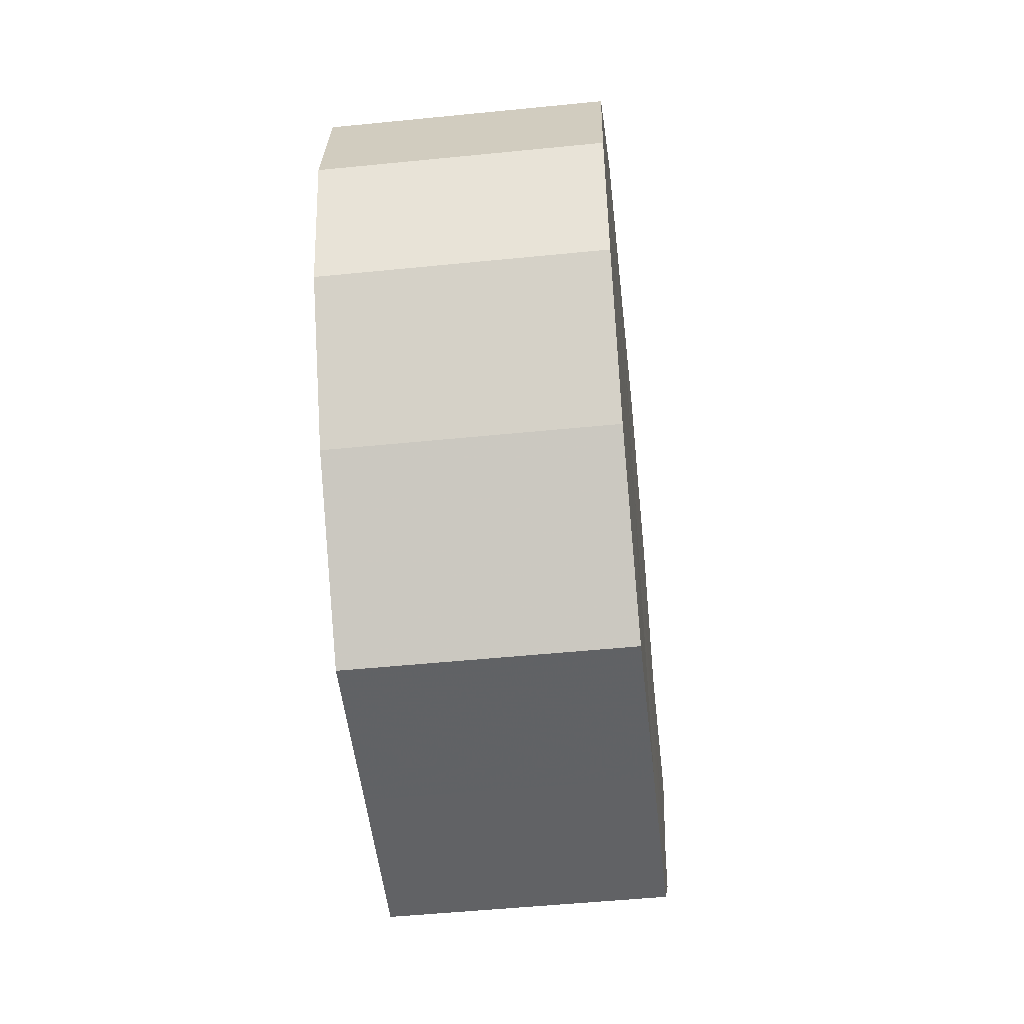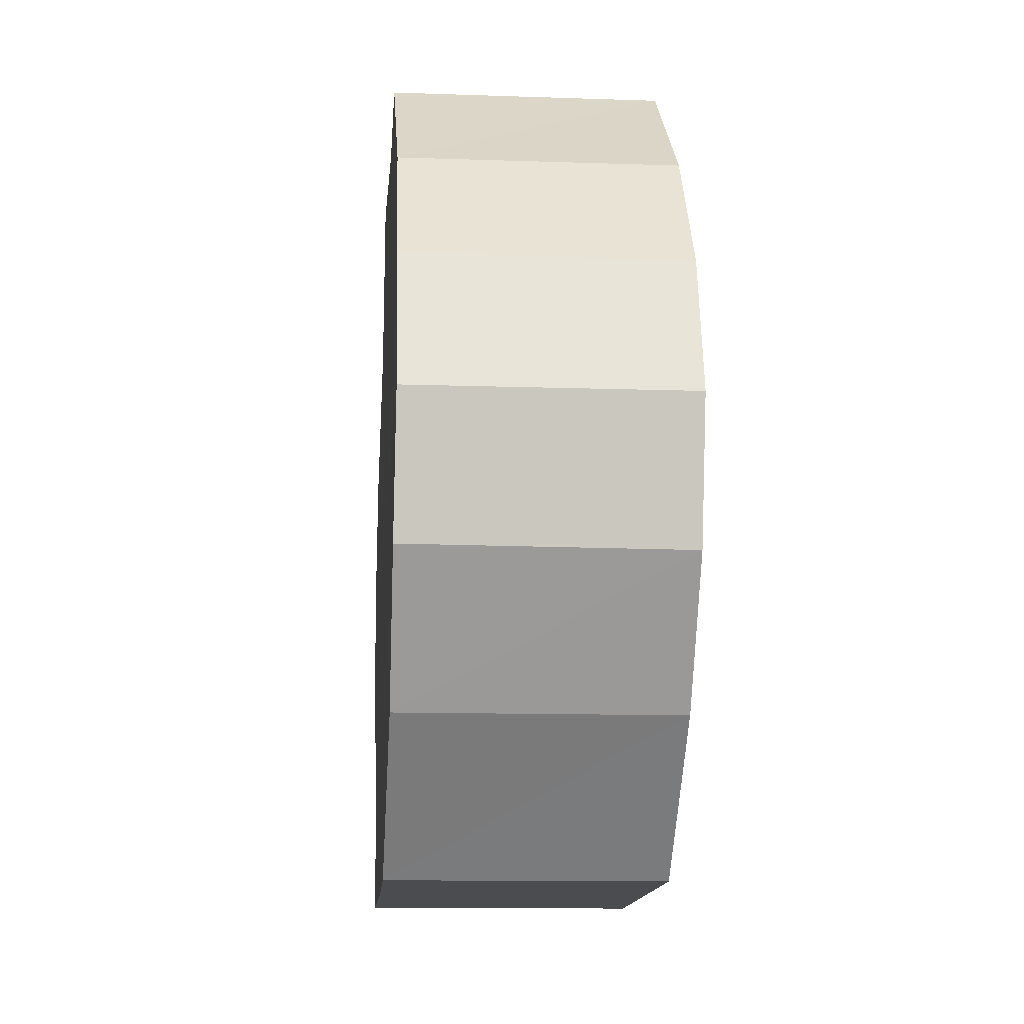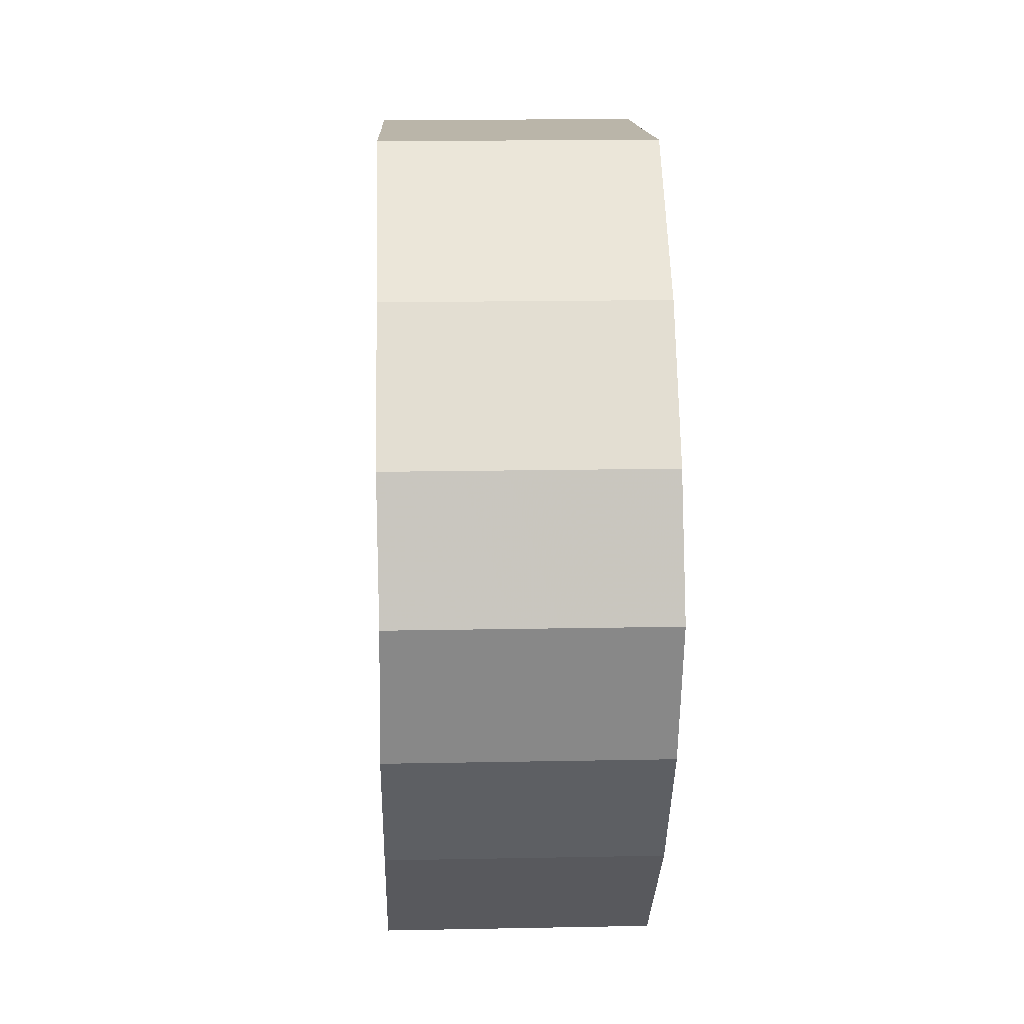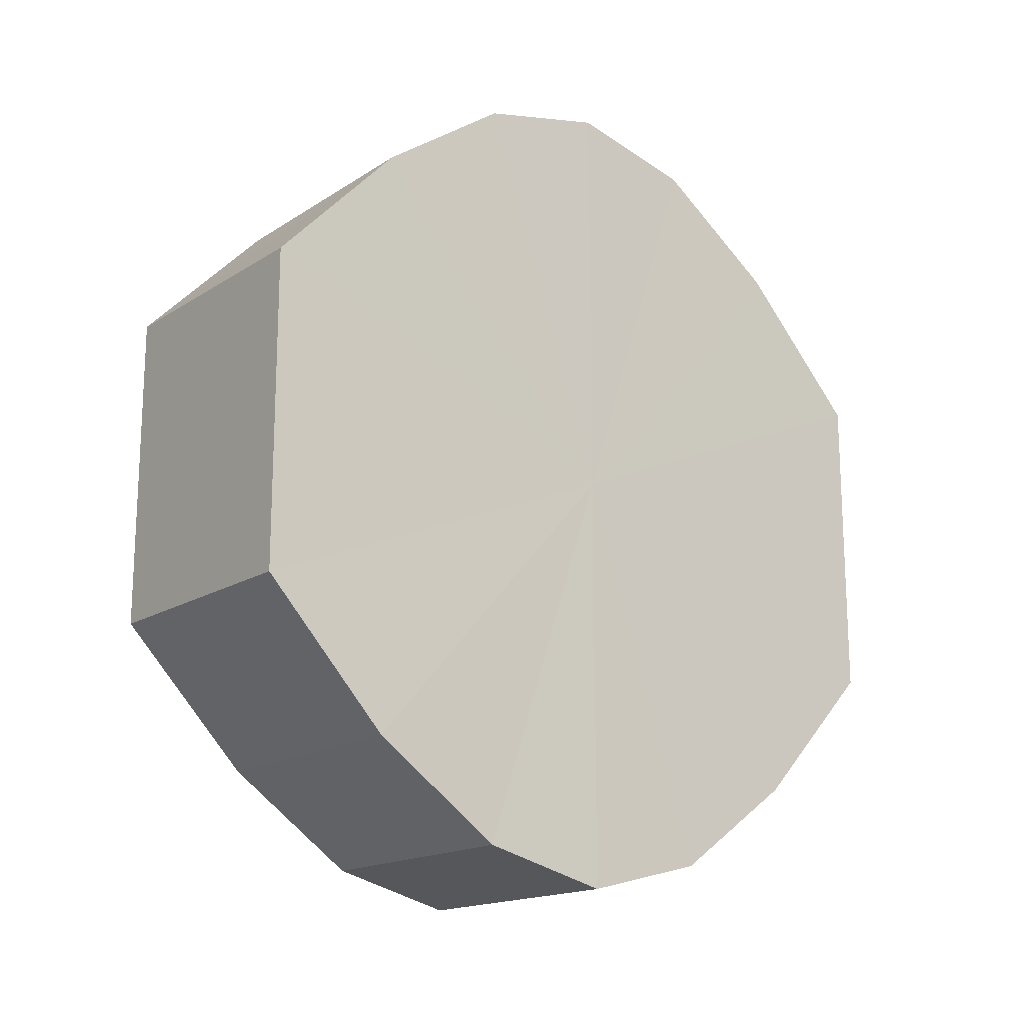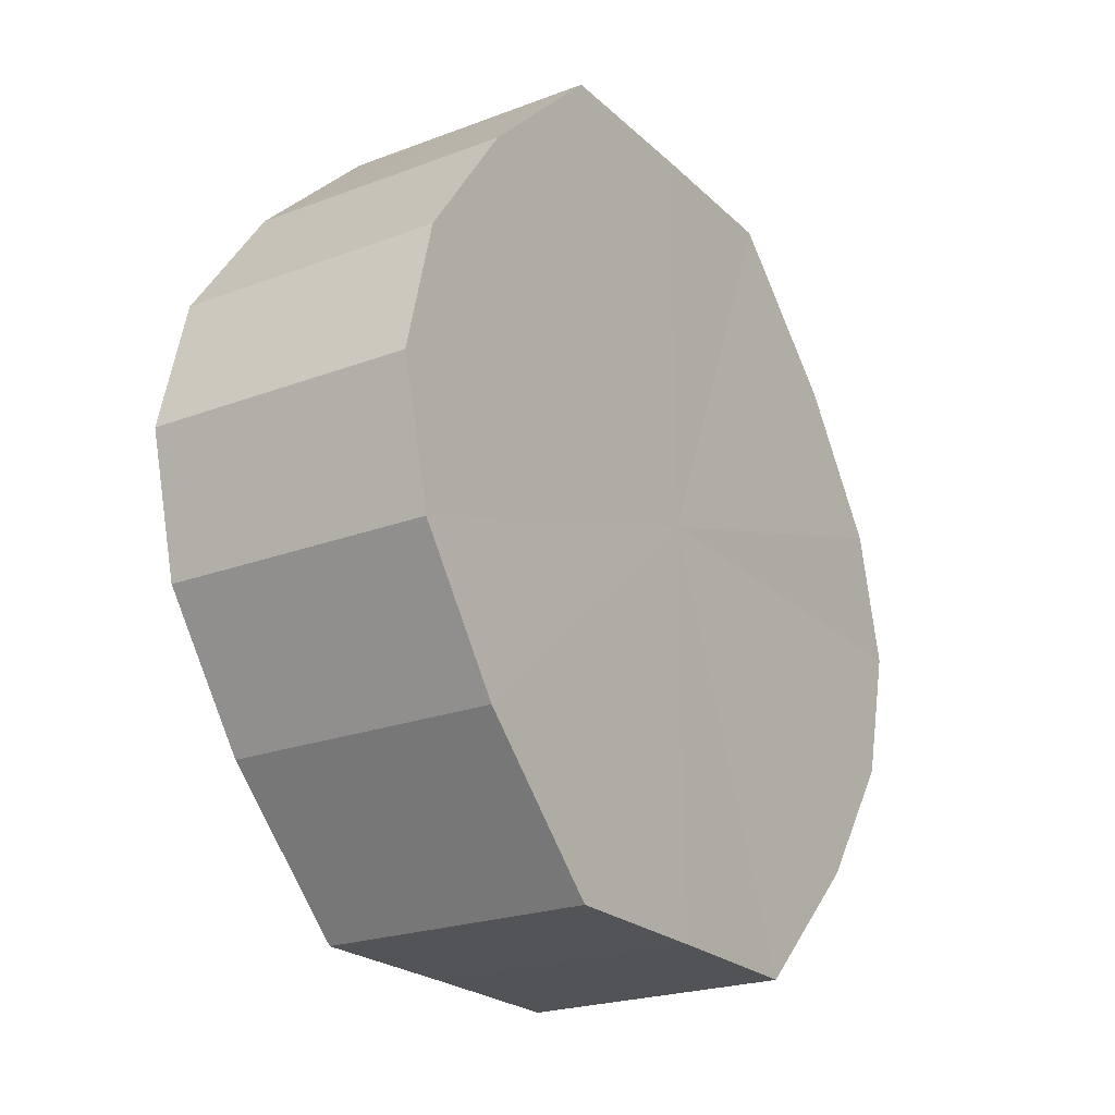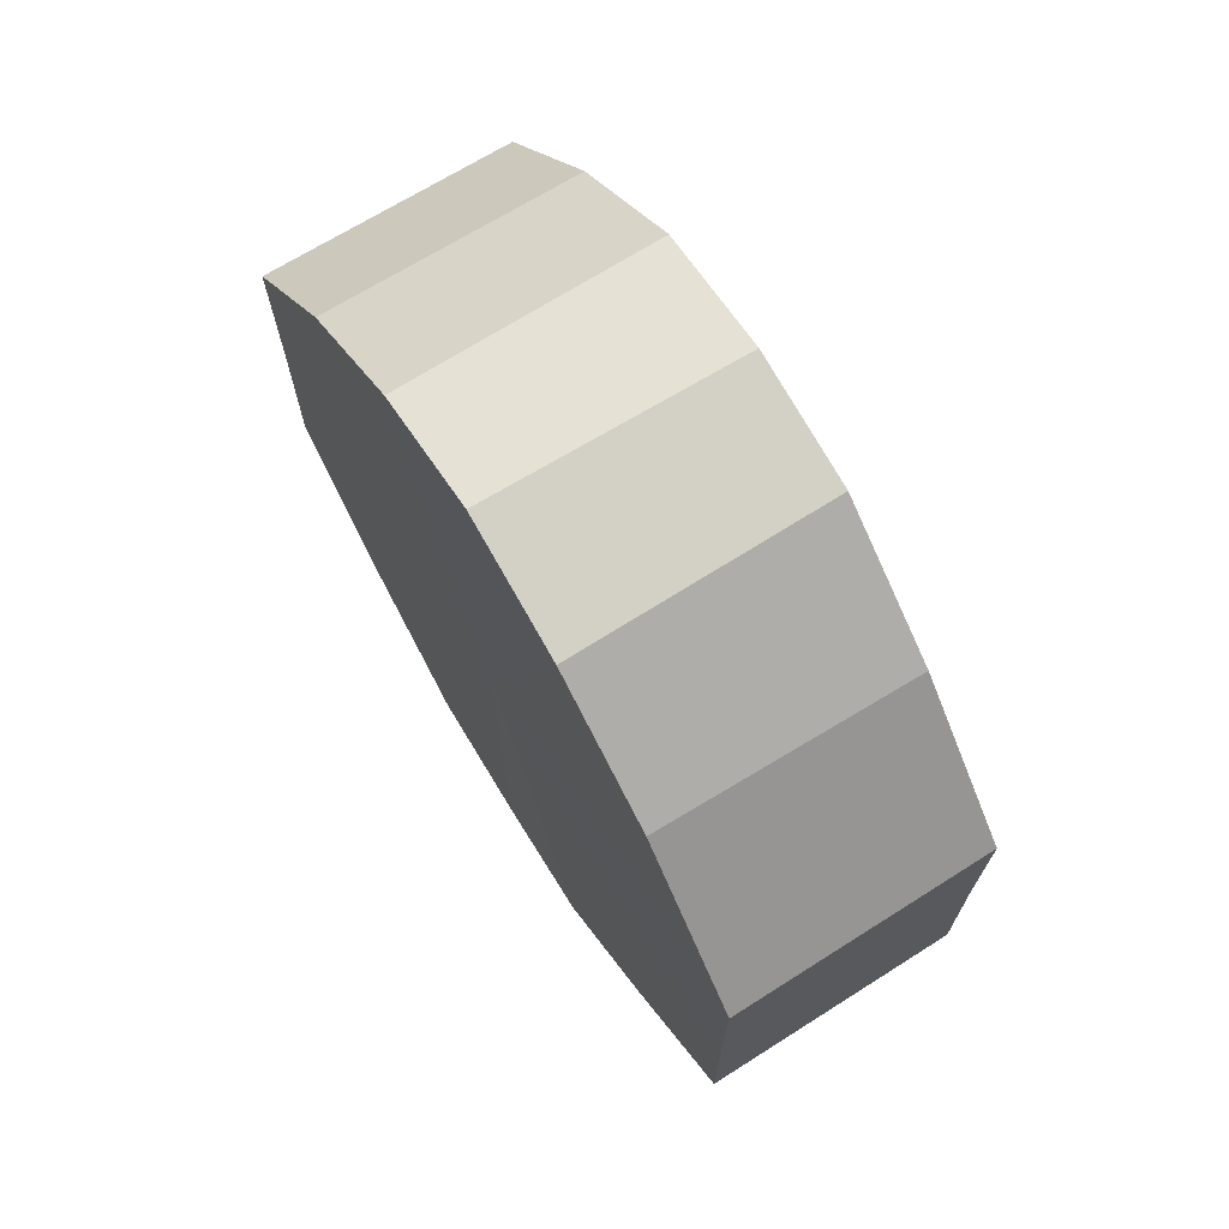
<metadata>
{"format":"obj","ext":"obj","renderer":"f3d","projection":"perspective","resolution":1024,"background":"white","views":[{"elev":-50.4,"azim":6.2,"up":"+Y"},{"elev":-14.6,"azim":-4.6,"up":"+Y"},{"elev":13.4,"azim":177.8,"up":"+Y"},{"elev":-16.9,"azim":-128.2,"up":"+Z"},{"elev":-22.6,"azim":-147.1,"up":"+Y"},{"elev":70.1,"azim":-31.5,"up":"+Z"}]}
</metadata>
<code>
o 28364
v 2236 1883 13.81
v 2236 1883 13.83
v 2236 1883 13.81
v 2236 1883 13.84
v 2236 1883 13.83
v 2236 1883 13.8
v 2236 1883 13.8
v 2236 1883 13.84
v 2236 1883 13.84
v 2236 1883 13.79
v 2236 1883 13.79
v 2236 1883 13.85
v 2236 1883 13.84
v 2236 1883 13.78
v 2236 1883 13.78
v 2236 1883 13.84
v 2236 1883 13.85
v 2236 1883 13.78
v 2236 1883 13.78
v 2236 1883 13.84
v 2236 1883 13.84
v 2236 1883 13.78
v 2236 1883 13.78
v 2236 1883 13.83
v 2236 1883 13.84
v 2236 1883 13.79
v 2236 1883 13.79
v 2236 1883 13.81
v 2236 1883 13.83
v 2236 1883 13.8
v 2236 1883 13.8
v 2236 1883 13.81
v 2236 1883 13.81
v 2236 1883 13.83
v 2236 1883 13.83
v 2236 1883 13.84
v 2236 1883 13.84
v 2236 1883 13.8
v 2236 1883 13.81
v 2236 1883 13.79
v 2236 1883 13.8
v 2236 1883 13.84
v 2236 1883 13.84
v 2236 1883 13.78
v 2236 1883 13.79
v 2236 1883 13.78
v 2236 1883 13.78
v 2236 1883 13.85
v 2236 1883 13.85
v 2236 1883 13.78
v 2236 1883 13.78
v 2236 1883 13.79
v 2236 1883 13.78
v 2236 1883 13.84
v 2236 1883 13.84
v 2236 1883 13.8
v 2236 1883 13.79
v 2236 1883 13.81
v 2236 1883 13.8
v 2236 1883 13.84
v 2236 1883 13.84
v 2236 1883 13.83
v 2236 1883 13.81
v 2236 1883 13.83
v 2236 1883 13.81
v 2236 1883 13.83
v 2236 1883 13.81
v 2236 1883 13.84
v 2236 1883 13.8
v 2236 1883 13.84
v 2236 1883 13.79
v 2236 1883 13.85
v 2236 1883 13.78
v 2236 1883 13.84
v 2236 1883 13.78
v 2236 1883 13.84
v 2236 1883 13.78
v 2236 1883 13.83
v 2236 1883 13.79
v 2236 1883 13.81
v 2236 1883 13.8
v 2236 1883 13.81
v 2236 1883 13.81
v 2236 1883 13.83
v 2236 1883 13.8
v 2236 1883 13.84
v 2236 1883 13.79
v 2236 1883 13.84
v 2236 1883 13.78
v 2236 1883 13.85
v 2236 1883 13.78
v 2236 1883 13.84
v 2236 1883 13.78
v 2236 1883 13.84
v 2236 1883 13.79
v 2236 1883 13.83
v 2236 1883 13.8
v 2236 1883 13.81
f 1 2 3
f 2 4 5
f 6 1 7
f 4 8 9
f 10 6 11
f 8 12 13
f 14 10 15
f 12 16 17
f 18 14 19
f 16 20 21
f 22 18 23
f 20 24 25
f 26 22 27
f 24 28 29
f 30 26 31
f 28 30 32
f 33 34 35
f 35 36 37
f 38 39 33
f 40 41 38
f 37 42 43
f 44 45 40
f 46 47 44
f 43 48 49
f 50 51 46
f 52 53 50
f 49 54 55
f 56 57 52
f 58 59 56
f 55 60 61
f 62 63 58
f 61 64 62
f 65 66 67
f 65 68 66
f 65 67 69
f 65 70 68
f 65 69 71
f 65 72 70
f 65 71 73
f 65 74 72
f 65 73 75
f 65 76 74
f 65 75 77
f 65 78 76
f 65 77 79
f 65 80 78
f 65 79 81
f 65 81 80
f 82 83 84
f 82 85 83
f 82 84 86
f 82 87 85
f 82 86 88
f 82 89 87
f 82 88 90
f 82 91 89
f 82 90 92
f 82 93 91
f 82 92 94
f 82 95 93
f 82 94 96
f 82 97 95
f 82 96 98
f 82 98 97

</code>
